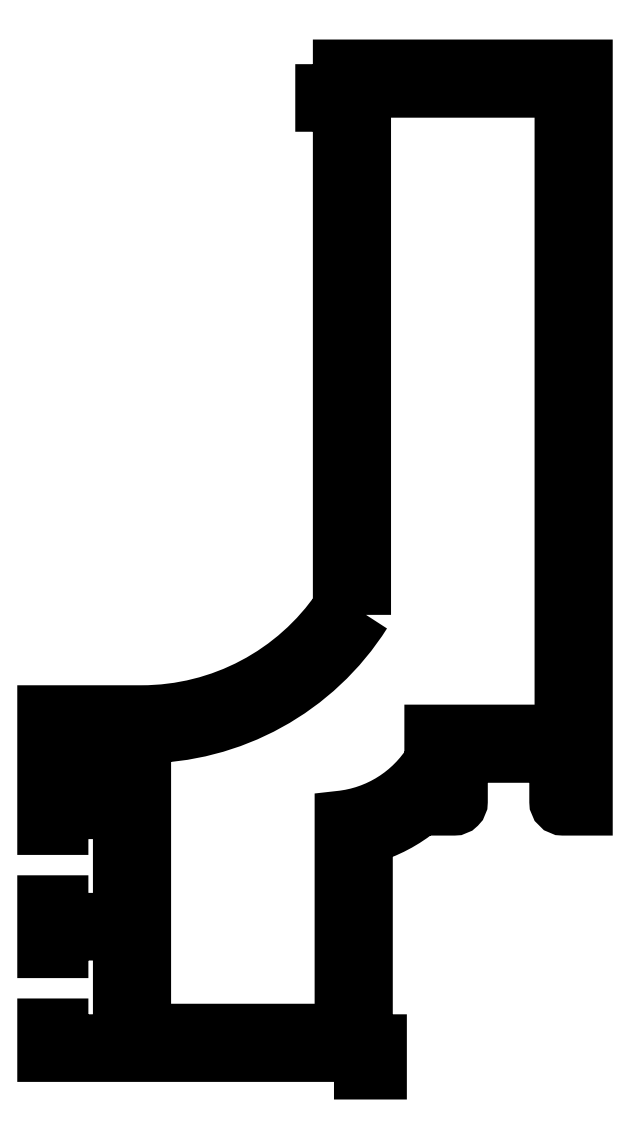
<metadata>
{"format":"dxf","ext":"dxf","renderer":"ezdxf+matplotlib","layout":"modelspace","background":"white","min_lineweight":24,"dpi":150}
</metadata>
<code>
0
SECTION
2
ENTITIES
0
POLYLINE
8
0
66
     1
10
0
20
0
30
0
70
     1
0
VERTEX
8
0
10
703.1
20
693.3
30
0
0
VERTEX
8
0
10
703.6
20
693.8
30
0
0
VERTEX
8
0
10
703.6
20
698.7
30
0
0
VERTEX
8
0
10
703.1
20
699.2
30
0
0
VERTEX
8
0
10
700.5
20
699.2
30
0
0
VERTEX
8
0
10
700.5
20
698.3
30
0
0
VERTEX
8
0
10
699.3
20
698.3
30
0
0
VERTEX
8
0
10
699.3
20
705.1
30
0
0
VERTEX
8
0
10
704.9
20
705.1
30
0
42
0.2481
0
VERTEX
8
0
10
716.1
20
711
30
0
0
VERTEX
8
0
10
716.1
20
739.4
30
0
0
VERTEX
8
0
10
715.1
20
739.4
30
0
0
VERTEX
8
0
10
715.1
20
740.4
30
0
0
VERTEX
8
0
10
716.1
20
740.4
30
0
0
VERTEX
8
0
10
716.1
20
741.8
30
0
0
VERTEX
8
0
10
730.3
20
741.8
30
0
0
VERTEX
8
0
10
730.3
20
699.4
30
0
0
VERTEX
8
0
10
728.9
20
699.4
30
0
42
-0.4142
0
VERTEX
8
0
10
728.4
20
699.9
30
0
0
VERTEX
8
0
10
728.4
20
700.6
30
0
0
VERTEX
8
0
10
729.1
20
700.6
30
0
0
VERTEX
8
0
10
729.1
20
702.4
30
0
0
VERTEX
8
0
10
722.5
20
702.4
30
0
0
VERTEX
8
0
10
722.5
20
700.6
30
0
0
VERTEX
8
0
10
723.2
20
700.6
30
0
0
VERTEX
8
0
10
723.2
20
699.9
30
0
42
-0.4142
0
VERTEX
8
0
10
722.7
20
699.4
30
0
0
VERTEX
8
0
10
720.8
20
699.4
30
0
42
-0.1045
0
VERTEX
8
0
10
717.8
20
697.8
30
0
0
VERTEX
8
0
10
717.8
20
686.4
30
0
0
VERTEX
8
0
10
718.6
20
686.4
30
0
0
VERTEX
8
0
10
718.6
20
684.4
30
0
0
VERTEX
8
0
10
717.3
20
684.4
30
0
0
VERTEX
8
0
10
717.3
20
685.4
30
0
0
VERTEX
8
0
10
699.3
20
685.4
30
0
0
VERTEX
8
0
10
699.3
20
687.3
30
0
0
VERTEX
8
0
10
700.5
20
687.3
30
0
0
VERTEX
8
0
10
700.5
20
686.4
30
0
0
VERTEX
8
0
10
703.1
20
686.4
30
0
0
VERTEX
8
0
10
703.6
20
686.9
30
0
0
VERTEX
8
0
10
703.6
20
691.8
30
0
0
VERTEX
8
0
10
703.1
20
692.3
30
0
0
VERTEX
8
0
10
700.5
20
692.3
30
0
0
VERTEX
8
0
10
700.5
20
691.3
30
0
0
VERTEX
8
0
10
699.3
20
691.3
30
0
0
VERTEX
8
0
10
699.3
20
694.3
30
0
0
VERTEX
8
0
10
700.5
20
694.3
30
0
0
VERTEX
8
0
10
700.5
20
693.3
30
0
0
SEQEND
8
0
0
POLYLINE
8
0
66
     1
10
0
20
0
30
0
0
VERTEX
8
0
10
717.7
20
710.5
30
0
0
VERTEX
8
0
10
717.7
20
740.2
30
0
0
VERTEX
8
0
10
728.7
20
740.2
30
0
0
VERTEX
8
0
10
728.7
20
704
30
0
0
VERTEX
8
0
10
721.3
20
704
30
0
0
VERTEX
8
0
10
721.3
20
702.3
30
0
42
-0.2334
0
VERTEX
8
0
10
716.2
20
699.1
30
0
0
VERTEX
8
0
10
716.2
20
687
30
0
0
VERTEX
8
0
10
705.2
20
687
30
0
0
VERTEX
8
0
10
705.2
20
700.8
30
0
0
VERTEX
8
0
10
700.9
20
700.8
30
0
0
VERTEX
8
0
10
700.9
20
703.5
30
0
0
VERTEX
8
0
10
704.9
20
703.5
30
0
42
0.257
0
VERTEX
8
0
10
717.7
20
710.5
30
0
0
SEQEND
8
0
0
ENDSEC
0
EOF

</code>
